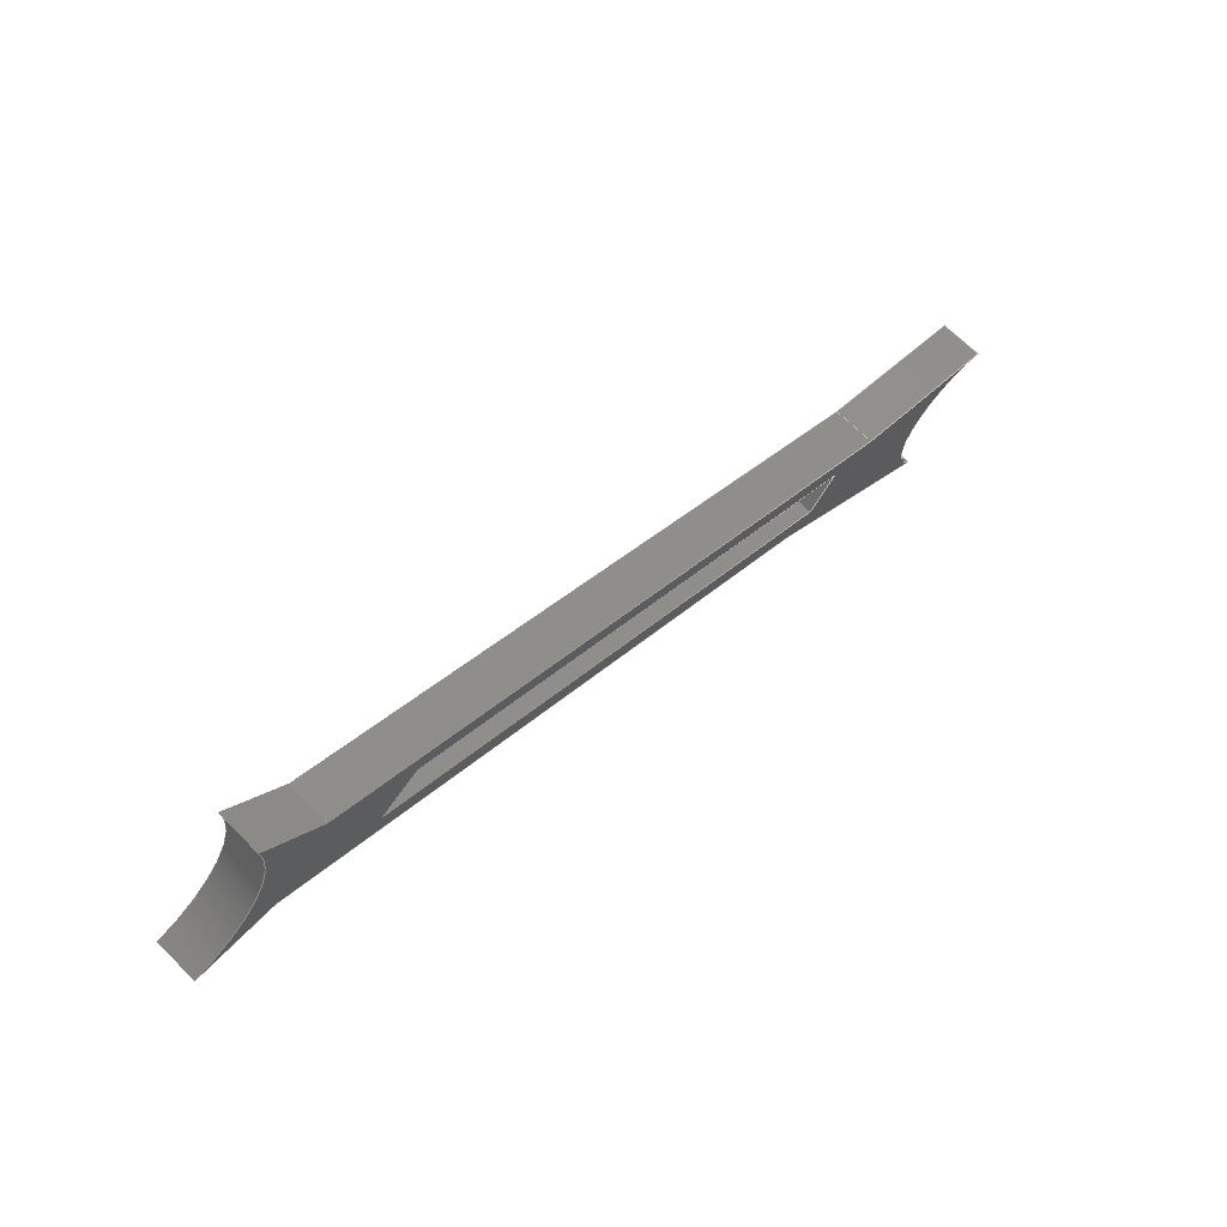
<metadata>
{"format":"step","ext":"step","renderer":"f3d","projection":"perspective","resolution":1024,"background":"white","views":[{"elev":68.3,"azim":135.1,"up":"+Z"}]}
</metadata>
<code>
ISO-10303-21;
DATA;
#1=MECHANICAL_DESIGN_GEOMETRIC_PRESENTATION_REPRESENTATION('',(#4),#446);
#2=SHAPE_REPRESENTATION_RELATIONSHIP('SRR','None',#453,#3);
#3=ADVANCED_BREP_SHAPE_REPRESENTATION('',(#5),#445);
#4=STYLED_ITEM('',(#462),#5);
#5=MANIFOLD_SOLID_BREP('Body1',#266);
#6=CYLINDRICAL_SURFACE('',#288,7.211);
#7=CYLINDRICAL_SURFACE('',#293,10.63);
#8=FACE_BOUND('',#25,.T.);
#9=FACE_BOUND('',#39,.T.);
#10=FACE_OUTER_BOUND('',#24,.T.);
#11=FACE_OUTER_BOUND('',#26,.T.);
#12=FACE_OUTER_BOUND('',#27,.T.);
#13=FACE_OUTER_BOUND('',#28,.T.);
#14=FACE_OUTER_BOUND('',#29,.T.);
#15=FACE_OUTER_BOUND('',#30,.T.);
#16=FACE_OUTER_BOUND('',#31,.T.);
#17=FACE_OUTER_BOUND('',#32,.T.);
#18=FACE_OUTER_BOUND('',#33,.T.);
#19=FACE_OUTER_BOUND('',#34,.T.);
#20=FACE_OUTER_BOUND('',#35,.T.);
#21=FACE_OUTER_BOUND('',#36,.T.);
#22=FACE_OUTER_BOUND('',#37,.T.);
#23=FACE_OUTER_BOUND('',#38,.T.);
#24=EDGE_LOOP('',(#168,#169,#170,#171,#172,#173,#174,#175));
#25=EDGE_LOOP('',(#176,#177,#178,#179));
#26=EDGE_LOOP('',(#180,#181,#182,#183));
#27=EDGE_LOOP('',(#184,#185,#186,#187));
#28=EDGE_LOOP('',(#188,#189,#190,#191));
#29=EDGE_LOOP('',(#192,#193,#194,#195));
#30=EDGE_LOOP('',(#196,#197,#198,#199));
#31=EDGE_LOOP('',(#200,#201,#202,#203));
#32=EDGE_LOOP('',(#204,#205,#206,#207));
#33=EDGE_LOOP('',(#208,#209,#210,#211));
#34=EDGE_LOOP('',(#212,#213,#214,#215));
#35=EDGE_LOOP('',(#216,#217,#218,#219));
#36=EDGE_LOOP('',(#220,#221,#222,#223));
#37=EDGE_LOOP('',(#224,#225,#226,#227));
#38=EDGE_LOOP('',(#228,#229,#230,#231,#232,#233,#234,#235));
#39=EDGE_LOOP('',(#236,#237,#238,#239));
#40=CIRCLE('',#281,7.211);
#41=CIRCLE('',#282,10.63);
#42=CIRCLE('',#289,7.211);
#43=CIRCLE('',#294,10.63);
#44=LINE('',#372,#76);
#45=LINE('',#374,#77);
#46=LINE('',#378,#78);
#47=LINE('',#380,#79);
#48=LINE('',#382,#80);
#49=LINE('',#385,#81);
#50=LINE('',#388,#82);
#51=LINE('',#390,#83);
#52=LINE('',#392,#84);
#53=LINE('',#393,#85);
#54=LINE('',#396,#86);
#55=LINE('',#398,#87);
#56=LINE('',#399,#88);
#57=LINE('',#402,#89);
#58=LINE('',#403,#90);
#59=LINE('',#406,#91);
#60=LINE('',#407,#92);
#61=LINE('',#409,#93);
#62=LINE('',#412,#94);
#63=LINE('',#414,#95);
#64=LINE('',#415,#96);
#65=LINE('',#419,#97);
#66=LINE('',#422,#98);
#67=LINE('',#423,#99);
#68=LINE('',#426,#100);
#69=LINE('',#427,#101);
#70=LINE('',#430,#102);
#71=LINE('',#431,#103);
#72=LINE('',#435,#104);
#73=LINE('',#438,#105);
#74=LINE('',#439,#106);
#75=LINE('',#441,#107);
#76=VECTOR('',#302,10);
#77=VECTOR('',#303,10);
#78=VECTOR('',#306,10);
#79=VECTOR('',#307,10);
#80=VECTOR('',#308,10);
#81=VECTOR('',#311,10);
#82=VECTOR('',#312,10);
#83=VECTOR('',#313,10);
#84=VECTOR('',#314,10);
#85=VECTOR('',#315,10);
#86=VECTOR('',#318,10);
#87=VECTOR('',#319,10);
#88=VECTOR('',#320,10);
#89=VECTOR('',#323,10);
#90=VECTOR('',#324,10);
#91=VECTOR('',#327,10);
#92=VECTOR('',#328,10);
#93=VECTOR('',#331,10);
#94=VECTOR('',#334,10);
#95=VECTOR('',#335,10);
#96=VECTOR('',#336,10);
#97=VECTOR('',#341,10);
#98=VECTOR('',#344,10);
#99=VECTOR('',#345,10);
#100=VECTOR('',#348,10);
#101=VECTOR('',#349,10);
#102=VECTOR('',#352,10);
#103=VECTOR('',#353,10);
#104=VECTOR('',#358,10);
#105=VECTOR('',#361,10);
#106=VECTOR('',#362,10);
#107=VECTOR('',#365,10);
#108=VERTEX_POINT('',#370);
#109=VERTEX_POINT('',#371);
#110=VERTEX_POINT('',#373);
#111=VERTEX_POINT('',#375);
#112=VERTEX_POINT('',#377);
#113=VERTEX_POINT('',#379);
#114=VERTEX_POINT('',#381);
#115=VERTEX_POINT('',#383);
#116=VERTEX_POINT('',#386);
#117=VERTEX_POINT('',#387);
#118=VERTEX_POINT('',#389);
#119=VERTEX_POINT('',#391);
#120=VERTEX_POINT('',#395);
#121=VERTEX_POINT('',#397);
#122=VERTEX_POINT('',#401);
#123=VERTEX_POINT('',#405);
#124=VERTEX_POINT('',#411);
#125=VERTEX_POINT('',#413);
#126=VERTEX_POINT('',#417);
#127=VERTEX_POINT('',#421);
#128=VERTEX_POINT('',#425);
#129=VERTEX_POINT('',#429);
#130=VERTEX_POINT('',#433);
#131=VERTEX_POINT('',#437);
#132=EDGE_CURVE('',#108,#109,#44,.T.);
#133=EDGE_CURVE('',#109,#110,#45,.T.);
#134=EDGE_CURVE('',#110,#111,#40,.T.);
#135=EDGE_CURVE('',#111,#112,#46,.T.);
#136=EDGE_CURVE('',#112,#113,#47,.T.);
#137=EDGE_CURVE('',#113,#114,#48,.T.);
#138=EDGE_CURVE('',#114,#115,#41,.T.);
#139=EDGE_CURVE('',#115,#108,#49,.T.);
#140=EDGE_CURVE('',#116,#117,#50,.T.);
#141=EDGE_CURVE('',#117,#118,#51,.T.);
#142=EDGE_CURVE('',#118,#119,#52,.T.);
#143=EDGE_CURVE('',#119,#116,#53,.T.);
#144=EDGE_CURVE('',#120,#117,#54,.T.);
#145=EDGE_CURVE('',#121,#120,#55,.T.);
#146=EDGE_CURVE('',#118,#121,#56,.T.);
#147=EDGE_CURVE('',#122,#121,#57,.T.);
#148=EDGE_CURVE('',#119,#122,#58,.T.);
#149=EDGE_CURVE('',#123,#122,#59,.T.);
#150=EDGE_CURVE('',#116,#123,#60,.T.);
#151=EDGE_CURVE('',#120,#123,#61,.T.);
#152=EDGE_CURVE('',#124,#109,#62,.T.);
#153=EDGE_CURVE('',#125,#124,#63,.T.);
#154=EDGE_CURVE('',#110,#125,#64,.T.);
#155=EDGE_CURVE('',#126,#125,#42,.T.);
#156=EDGE_CURVE('',#111,#126,#65,.T.);
#157=EDGE_CURVE('',#127,#126,#66,.T.);
#158=EDGE_CURVE('',#112,#127,#67,.T.);
#159=EDGE_CURVE('',#128,#127,#68,.T.);
#160=EDGE_CURVE('',#113,#128,#69,.T.);
#161=EDGE_CURVE('',#129,#128,#70,.T.);
#162=EDGE_CURVE('',#114,#129,#71,.T.);
#163=EDGE_CURVE('',#130,#129,#43,.T.);
#164=EDGE_CURVE('',#115,#130,#72,.T.);
#165=EDGE_CURVE('',#131,#130,#73,.T.);
#166=EDGE_CURVE('',#108,#131,#74,.T.);
#167=EDGE_CURVE('',#124,#131,#75,.T.);
#168=ORIENTED_EDGE('',*,*,#132,.T.);
#169=ORIENTED_EDGE('',*,*,#133,.T.);
#170=ORIENTED_EDGE('',*,*,#134,.T.);
#171=ORIENTED_EDGE('',*,*,#135,.T.);
#172=ORIENTED_EDGE('',*,*,#136,.T.);
#173=ORIENTED_EDGE('',*,*,#137,.T.);
#174=ORIENTED_EDGE('',*,*,#138,.T.);
#175=ORIENTED_EDGE('',*,*,#139,.T.);
#176=ORIENTED_EDGE('',*,*,#140,.T.);
#177=ORIENTED_EDGE('',*,*,#141,.T.);
#178=ORIENTED_EDGE('',*,*,#142,.T.);
#179=ORIENTED_EDGE('',*,*,#143,.T.);
#180=ORIENTED_EDGE('',*,*,#144,.F.);
#181=ORIENTED_EDGE('',*,*,#145,.F.);
#182=ORIENTED_EDGE('',*,*,#146,.F.);
#183=ORIENTED_EDGE('',*,*,#141,.F.);
#184=ORIENTED_EDGE('',*,*,#146,.T.);
#185=ORIENTED_EDGE('',*,*,#147,.F.);
#186=ORIENTED_EDGE('',*,*,#148,.F.);
#187=ORIENTED_EDGE('',*,*,#142,.F.);
#188=ORIENTED_EDGE('',*,*,#148,.T.);
#189=ORIENTED_EDGE('',*,*,#149,.F.);
#190=ORIENTED_EDGE('',*,*,#150,.F.);
#191=ORIENTED_EDGE('',*,*,#143,.F.);
#192=ORIENTED_EDGE('',*,*,#150,.T.);
#193=ORIENTED_EDGE('',*,*,#151,.F.);
#194=ORIENTED_EDGE('',*,*,#144,.T.);
#195=ORIENTED_EDGE('',*,*,#140,.F.);
#196=ORIENTED_EDGE('',*,*,#152,.F.);
#197=ORIENTED_EDGE('',*,*,#153,.F.);
#198=ORIENTED_EDGE('',*,*,#154,.F.);
#199=ORIENTED_EDGE('',*,*,#133,.F.);
#200=ORIENTED_EDGE('',*,*,#154,.T.);
#201=ORIENTED_EDGE('',*,*,#155,.F.);
#202=ORIENTED_EDGE('',*,*,#156,.F.);
#203=ORIENTED_EDGE('',*,*,#134,.F.);
#204=ORIENTED_EDGE('',*,*,#156,.T.);
#205=ORIENTED_EDGE('',*,*,#157,.F.);
#206=ORIENTED_EDGE('',*,*,#158,.F.);
#207=ORIENTED_EDGE('',*,*,#135,.F.);
#208=ORIENTED_EDGE('',*,*,#158,.T.);
#209=ORIENTED_EDGE('',*,*,#159,.F.);
#210=ORIENTED_EDGE('',*,*,#160,.F.);
#211=ORIENTED_EDGE('',*,*,#136,.F.);
#212=ORIENTED_EDGE('',*,*,#160,.T.);
#213=ORIENTED_EDGE('',*,*,#161,.F.);
#214=ORIENTED_EDGE('',*,*,#162,.F.);
#215=ORIENTED_EDGE('',*,*,#137,.F.);
#216=ORIENTED_EDGE('',*,*,#162,.T.);
#217=ORIENTED_EDGE('',*,*,#163,.F.);
#218=ORIENTED_EDGE('',*,*,#164,.F.);
#219=ORIENTED_EDGE('',*,*,#138,.F.);
#220=ORIENTED_EDGE('',*,*,#164,.T.);
#221=ORIENTED_EDGE('',*,*,#165,.F.);
#222=ORIENTED_EDGE('',*,*,#166,.F.);
#223=ORIENTED_EDGE('',*,*,#139,.F.);
#224=ORIENTED_EDGE('',*,*,#166,.T.);
#225=ORIENTED_EDGE('',*,*,#167,.F.);
#226=ORIENTED_EDGE('',*,*,#152,.T.);
#227=ORIENTED_EDGE('',*,*,#132,.F.);
#228=ORIENTED_EDGE('',*,*,#167,.T.);
#229=ORIENTED_EDGE('',*,*,#165,.T.);
#230=ORIENTED_EDGE('',*,*,#163,.T.);
#231=ORIENTED_EDGE('',*,*,#161,.T.);
#232=ORIENTED_EDGE('',*,*,#159,.T.);
#233=ORIENTED_EDGE('',*,*,#157,.T.);
#234=ORIENTED_EDGE('',*,*,#155,.T.);
#235=ORIENTED_EDGE('',*,*,#153,.T.);
#236=ORIENTED_EDGE('',*,*,#151,.T.);
#237=ORIENTED_EDGE('',*,*,#149,.T.);
#238=ORIENTED_EDGE('',*,*,#147,.T.);
#239=ORIENTED_EDGE('',*,*,#145,.T.);
#240=PLANE('',#280);
#241=PLANE('',#283);
#242=PLANE('',#284);
#243=PLANE('',#285);
#244=PLANE('',#286);
#245=PLANE('',#287);
#246=PLANE('',#290);
#247=PLANE('',#291);
#248=PLANE('',#292);
#249=PLANE('',#295);
#250=PLANE('',#296);
#251=PLANE('',#297);
#252=ADVANCED_FACE('',(#10,#8),#240,.F.);
#253=ADVANCED_FACE('',(#11),#241,.T.);
#254=ADVANCED_FACE('',(#12),#242,.T.);
#255=ADVANCED_FACE('',(#13),#243,.T.);
#256=ADVANCED_FACE('',(#14),#244,.T.);
#257=ADVANCED_FACE('',(#15),#245,.T.);
#258=ADVANCED_FACE('',(#16),#6,.F.);
#259=ADVANCED_FACE('',(#17),#246,.T.);
#260=ADVANCED_FACE('',(#18),#247,.T.);
#261=ADVANCED_FACE('',(#19),#248,.T.);
#262=ADVANCED_FACE('',(#20),#7,.F.);
#263=ADVANCED_FACE('',(#21),#249,.T.);
#264=ADVANCED_FACE('',(#22),#250,.T.);
#265=ADVANCED_FACE('',(#23,#9),#251,.T.);
#266=CLOSED_SHELL('',(#252,#253,#254,#255,#256,#257,#258,#259,#260,#261,
#262,#263,#264,#265));
#267=DERIVED_UNIT_ELEMENT(#269,1);
#268=DERIVED_UNIT_ELEMENT(#448,3);
#269=(
MASS_UNIT()
NAMED_UNIT(*)
SI_UNIT(.KILO.,.GRAM.)
);
#270=DERIVED_UNIT((#267,#268));
#271=MEASURE_REPRESENTATION_ITEM('density measure',
POSITIVE_RATIO_MEASURE(7850),#270);
#272=PROPERTY_DEFINITION_REPRESENTATION(#277,#274);
#273=PROPERTY_DEFINITION_REPRESENTATION(#278,#275);
#274=REPRESENTATION('material name',(#276),#445);
#275=REPRESENTATION('density',(#271),#445);
#276=DESCRIPTIVE_REPRESENTATION_ITEM('Steel','Steel');
#277=PROPERTY_DEFINITION('material property','material name',#455);
#278=PROPERTY_DEFINITION('material property','density of part',#455);
#279=AXIS2_PLACEMENT_3D('placement',#368,#298,#299);
#280=AXIS2_PLACEMENT_3D('',#369,#300,#301);
#281=AXIS2_PLACEMENT_3D('',#376,#304,#305);
#282=AXIS2_PLACEMENT_3D('',#384,#309,#310);
#283=AXIS2_PLACEMENT_3D('',#394,#316,#317);
#284=AXIS2_PLACEMENT_3D('',#400,#321,#322);
#285=AXIS2_PLACEMENT_3D('',#404,#325,#326);
#286=AXIS2_PLACEMENT_3D('',#408,#329,#330);
#287=AXIS2_PLACEMENT_3D('',#410,#332,#333);
#288=AXIS2_PLACEMENT_3D('',#416,#337,#338);
#289=AXIS2_PLACEMENT_3D('',#418,#339,#340);
#290=AXIS2_PLACEMENT_3D('',#420,#342,#343);
#291=AXIS2_PLACEMENT_3D('',#424,#346,#347);
#292=AXIS2_PLACEMENT_3D('',#428,#350,#351);
#293=AXIS2_PLACEMENT_3D('',#432,#354,#355);
#294=AXIS2_PLACEMENT_3D('',#434,#356,#357);
#295=AXIS2_PLACEMENT_3D('',#436,#359,#360);
#296=AXIS2_PLACEMENT_3D('',#440,#363,#364);
#297=AXIS2_PLACEMENT_3D('',#442,#366,#367);
#298=DIRECTION('axis',(0,0,1));
#299=DIRECTION('refdir',(1,0,0));
#300=DIRECTION('center_axis',(0,1,0));
#301=DIRECTION('ref_axis',(1,0,0));
#302=DIRECTION('',(-0.9171,0,-0.3987));
#303=DIRECTION('',(-0.9745,0,-0.2243));
#304=DIRECTION('center_axis',(0,1,0));
#305=DIRECTION('ref_axis',(1,0,0));
#306=DIRECTION('',(0.8558,0,0.5173));
#307=DIRECTION('',(0.9165,0,0.3999));
#308=DIRECTION('',(0.9987,0,-0.05062));
#309=DIRECTION('center_axis',(0,1,0));
#310=DIRECTION('ref_axis',(0.2535,0,-0.9673));
#311=DIRECTION('',(-0.6914,0,-0.7225));
#312=DIRECTION('',(0.9171,0,0.3987));
#313=DIRECTION('',(0.8009,0,-0.5988));
#314=DIRECTION('',(-0.9165,0,-0.3999));
#315=DIRECTION('',(-0.6148,0,0.7887));
#316=DIRECTION('center_axis',(-0.5988,0,-0.8009));
#317=DIRECTION('ref_axis',(-0.8009,0,0.5988));
#318=DIRECTION('',(0,-1,0));
#319=DIRECTION('',(-0.8009,0,0.5988));
#320=DIRECTION('',(0,1,0));
#321=DIRECTION('center_axis',(-0.3999,0,0.9165));
#322=DIRECTION('ref_axis',(0.9165,0,0.3999));
#323=DIRECTION('',(0.9165,0,0.3999));
#324=DIRECTION('',(0,1,0));
#325=DIRECTION('center_axis',(0.7887,0,0.6148));
#326=DIRECTION('ref_axis',(0.6148,0,-0.7887));
#327=DIRECTION('',(0.6148,0,-0.7887));
#328=DIRECTION('',(0,1,0));
#329=DIRECTION('center_axis',(0.3987,0,-0.9171));
#330=DIRECTION('ref_axis',(-0.9171,0,-0.3987));
#331=DIRECTION('',(-0.9171,0,-0.3987));
#332=DIRECTION('center_axis',(-0.2243,0,0.9745));
#333=DIRECTION('ref_axis',(0.9745,0,0.2243));
#334=DIRECTION('',(0,-1,0));
#335=DIRECTION('',(0.9745,0,0.2243));
#336=DIRECTION('',(0,1,0));
#337=DIRECTION('center_axis',(0,1,0));
#338=DIRECTION('ref_axis',(1,0,0));
#339=DIRECTION('center_axis',(0,-1,0));
#340=DIRECTION('ref_axis',(1,0,0));
#341=DIRECTION('',(0,1,0));
#342=DIRECTION('center_axis',(0.5173,0,-0.8558));
#343=DIRECTION('ref_axis',(-0.8558,0,-0.5173));
#344=DIRECTION('',(-0.8558,0,-0.5173));
#345=DIRECTION('',(0,1,0));
#346=DIRECTION('center_axis',(0.3999,0,-0.9165));
#347=DIRECTION('ref_axis',(-0.9165,0,-0.3999));
#348=DIRECTION('',(-0.9165,0,-0.3999));
#349=DIRECTION('',(0,1,0));
#350=DIRECTION('center_axis',(-0.05062,0,-0.9987));
#351=DIRECTION('ref_axis',(-0.9987,0,0.05062));
#352=DIRECTION('',(-0.9987,0,0.05062));
#353=DIRECTION('',(0,1,0));
#354=DIRECTION('center_axis',(0,1,0));
#355=DIRECTION('ref_axis',(0.2535,0,-0.9673));
#356=DIRECTION('center_axis',(0,-1,0));
#357=DIRECTION('ref_axis',(0.2535,0,-0.9673));
#358=DIRECTION('',(0,1,0));
#359=DIRECTION('center_axis',(-0.7225,0,0.6914));
#360=DIRECTION('ref_axis',(0.6914,0,0.7225));
#361=DIRECTION('',(0.6914,0,0.7225));
#362=DIRECTION('',(0,1,0));
#363=DIRECTION('center_axis',(-0.3987,0,0.9171));
#364=DIRECTION('ref_axis',(0.9171,0,0.3987));
#365=DIRECTION('',(0.9171,0,0.3987));
#366=DIRECTION('center_axis',(0,1,0));
#367=DIRECTION('ref_axis',(1,0,0));
#368=CARTESIAN_POINT('',(0,0,0));
#369=CARTESIAN_POINT('Origin',(-22.92,-2,3.636));
#370=CARTESIAN_POINT('',(7.12,-2,21.13));
#371=CARTESIAN_POINT('',(-52.14,-2,-4.641));
#372=CARTESIAN_POINT('',(-52.14,-2,-4.641));
#373=CARTESIAN_POINT('',(-66.62,-2,-7.973));
#374=CARTESIAN_POINT('',(-52.14,-2,-4.641));
#375=CARTESIAN_POINT('',(-59.36,-2,-19.49));
#376=CARTESIAN_POINT('Origin',(-65,-2,-15));
#377=CARTESIAN_POINT('',(-42,-2,-9));
#378=CARTESIAN_POINT('',(-59.36,-2,-19.49));
#379=CARTESIAN_POINT('',(13,-2,15));
#380=CARTESIAN_POINT('',(-42,-2,-9));
#381=CARTESIAN_POINT('',(20.77,-2,14.61));
#382=CARTESIAN_POINT('',(13,-2,15));
#383=CARTESIAN_POINT('',(12.52,-2,26.77));
#384=CARTESIAN_POINT('Origin',(23,-2,25));
#385=CARTESIAN_POINT('',(7.12,-2,21.13));
#386=CARTESIAN_POINT('',(-47.65,-2,-4.659));
#387=CARTESIAN_POINT('',(-0.866,-2,15.68));
#388=CARTESIAN_POINT('',(-0.866,-2,15.68));
#389=CARTESIAN_POINT('',(2.972,-2,12.81));
#390=CARTESIAN_POINT('',(2.972,-2,12.81));
#391=CARTESIAN_POINT('',(-44.96,-2,-8.105));
#392=CARTESIAN_POINT('',(-44.96,-2,-8.105));
#393=CARTESIAN_POINT('',(-47.65,-2,-4.659));
#394=CARTESIAN_POINT('Origin',(2.972,0,12.81));
#395=CARTESIAN_POINT('',(-0.866,2,15.68));
#396=CARTESIAN_POINT('',(-0.866,0,15.68));
#397=CARTESIAN_POINT('',(2.972,2,12.81));
#398=CARTESIAN_POINT('',(2.972,2,12.81));
#399=CARTESIAN_POINT('',(2.972,0,12.81));
#400=CARTESIAN_POINT('Origin',(-44.96,0,-8.105));
#401=CARTESIAN_POINT('',(-44.96,2,-8.105));
#402=CARTESIAN_POINT('',(-44.96,2,-8.105));
#403=CARTESIAN_POINT('',(-44.96,0,-8.105));
#404=CARTESIAN_POINT('Origin',(-47.65,0,-4.659));
#405=CARTESIAN_POINT('',(-47.65,2,-4.659));
#406=CARTESIAN_POINT('',(-47.65,2,-4.659));
#407=CARTESIAN_POINT('',(-47.65,0,-4.659));
#408=CARTESIAN_POINT('Origin',(-0.866,0,15.68));
#409=CARTESIAN_POINT('',(-0.866,2,15.68));
#410=CARTESIAN_POINT('Origin',(-66.62,0,-7.973));
#411=CARTESIAN_POINT('',(-52.14,2,-4.641));
#412=CARTESIAN_POINT('',(-52.14,0,-4.641));
#413=CARTESIAN_POINT('',(-66.62,2,-7.973));
#414=CARTESIAN_POINT('',(-52.14,2,-4.641));
#415=CARTESIAN_POINT('',(-66.62,0,-7.973));
#416=CARTESIAN_POINT('Origin',(-65,0,-15));
#417=CARTESIAN_POINT('',(-59.36,2,-19.49));
#418=CARTESIAN_POINT('Origin',(-65,2,-15));
#419=CARTESIAN_POINT('',(-59.36,0,-19.49));
#420=CARTESIAN_POINT('Origin',(-42,0,-9));
#421=CARTESIAN_POINT('',(-42,2,-9));
#422=CARTESIAN_POINT('',(-59.36,2,-19.49));
#423=CARTESIAN_POINT('',(-42,0,-9));
#424=CARTESIAN_POINT('Origin',(13,0,15));
#425=CARTESIAN_POINT('',(13,2,15));
#426=CARTESIAN_POINT('',(-42,2,-9));
#427=CARTESIAN_POINT('',(13,0,15));
#428=CARTESIAN_POINT('Origin',(20.77,0,14.61));
#429=CARTESIAN_POINT('',(20.77,2,14.61));
#430=CARTESIAN_POINT('',(13,2,15));
#431=CARTESIAN_POINT('',(20.77,0,14.61));
#432=CARTESIAN_POINT('Origin',(23,0,25));
#433=CARTESIAN_POINT('',(12.52,2,26.77));
#434=CARTESIAN_POINT('Origin',(23,2,25));
#435=CARTESIAN_POINT('',(12.52,0,26.77));
#436=CARTESIAN_POINT('Origin',(7.12,0,21.13));
#437=CARTESIAN_POINT('',(7.12,2,21.13));
#438=CARTESIAN_POINT('',(7.12,2,21.13));
#439=CARTESIAN_POINT('',(7.12,0,21.13));
#440=CARTESIAN_POINT('Origin',(-52.14,0,-4.641));
#441=CARTESIAN_POINT('',(-52.14,2,-4.641));
#442=CARTESIAN_POINT('Origin',(-22.92,2,3.636));
#443=UNCERTAINTY_MEASURE_WITH_UNIT(LENGTH_MEASURE(0.01),#447,
'DISTANCE_ACCURACY_VALUE',
'Maximum model space distance between geometric entities at asserted c
onnectivities');
#444=UNCERTAINTY_MEASURE_WITH_UNIT(LENGTH_MEASURE(0.01),#447,
'DISTANCE_ACCURACY_VALUE',
'Maximum model space distance between geometric entities at asserted c
onnectivities');
#445=(
GEOMETRIC_REPRESENTATION_CONTEXT(3)
GLOBAL_UNCERTAINTY_ASSIGNED_CONTEXT((#443))
GLOBAL_UNIT_ASSIGNED_CONTEXT((#447,#449,#450))
REPRESENTATION_CONTEXT('','3D')
);
#446=(
GEOMETRIC_REPRESENTATION_CONTEXT(3)
GLOBAL_UNCERTAINTY_ASSIGNED_CONTEXT((#444))
GLOBAL_UNIT_ASSIGNED_CONTEXT((#447,#449,#450))
REPRESENTATION_CONTEXT('','3D')
);
#447=(
LENGTH_UNIT()
NAMED_UNIT(*)
SI_UNIT(.MILLI.,.METRE.)
);
#448=(
LENGTH_UNIT()
NAMED_UNIT(*)
SI_UNIT($,.METRE.)
);
#449=(
NAMED_UNIT(*)
PLANE_ANGLE_UNIT()
SI_UNIT($,.RADIAN.)
);
#450=(
NAMED_UNIT(*)
SI_UNIT($,.STERADIAN.)
SOLID_ANGLE_UNIT()
);
#451=SHAPE_DEFINITION_REPRESENTATION(#452,#453);
#452=PRODUCT_DEFINITION_SHAPE('',$,#455);
#453=SHAPE_REPRESENTATION('',(#279),#445);
#454=PRODUCT_DEFINITION_CONTEXT('part definition',#459,'design');
#455=PRODUCT_DEFINITION('Untitled','Untitled',#456,#454);
#456=PRODUCT_DEFINITION_FORMATION('',$,#461);
#457=PRODUCT_RELATED_PRODUCT_CATEGORY('Untitled','Untitled',(#461));
#458=APPLICATION_PROTOCOL_DEFINITION('international standard',
'automotive_design',2009,#459);
#459=APPLICATION_CONTEXT(
'Core Data for Automotive Mechanical Design Process');
#460=PRODUCT_CONTEXT('part definition',#459,'mechanical');
#461=PRODUCT('Untitled','Untitled',$,(#460));
#462=PRESENTATION_STYLE_ASSIGNMENT((#463));
#463=SURFACE_STYLE_USAGE(.BOTH.,#464);
#464=SURFACE_SIDE_STYLE('',(#465));
#465=SURFACE_STYLE_FILL_AREA(#466);
#466=FILL_AREA_STYLE('Steel - Satin',(#467));
#467=FILL_AREA_STYLE_COLOUR('Steel - Satin',#468);
#468=COLOUR_RGB('Steel - Satin',0.6275,0.6275,0.6275);
ENDSEC;
END-ISO-10303-21;

</code>
